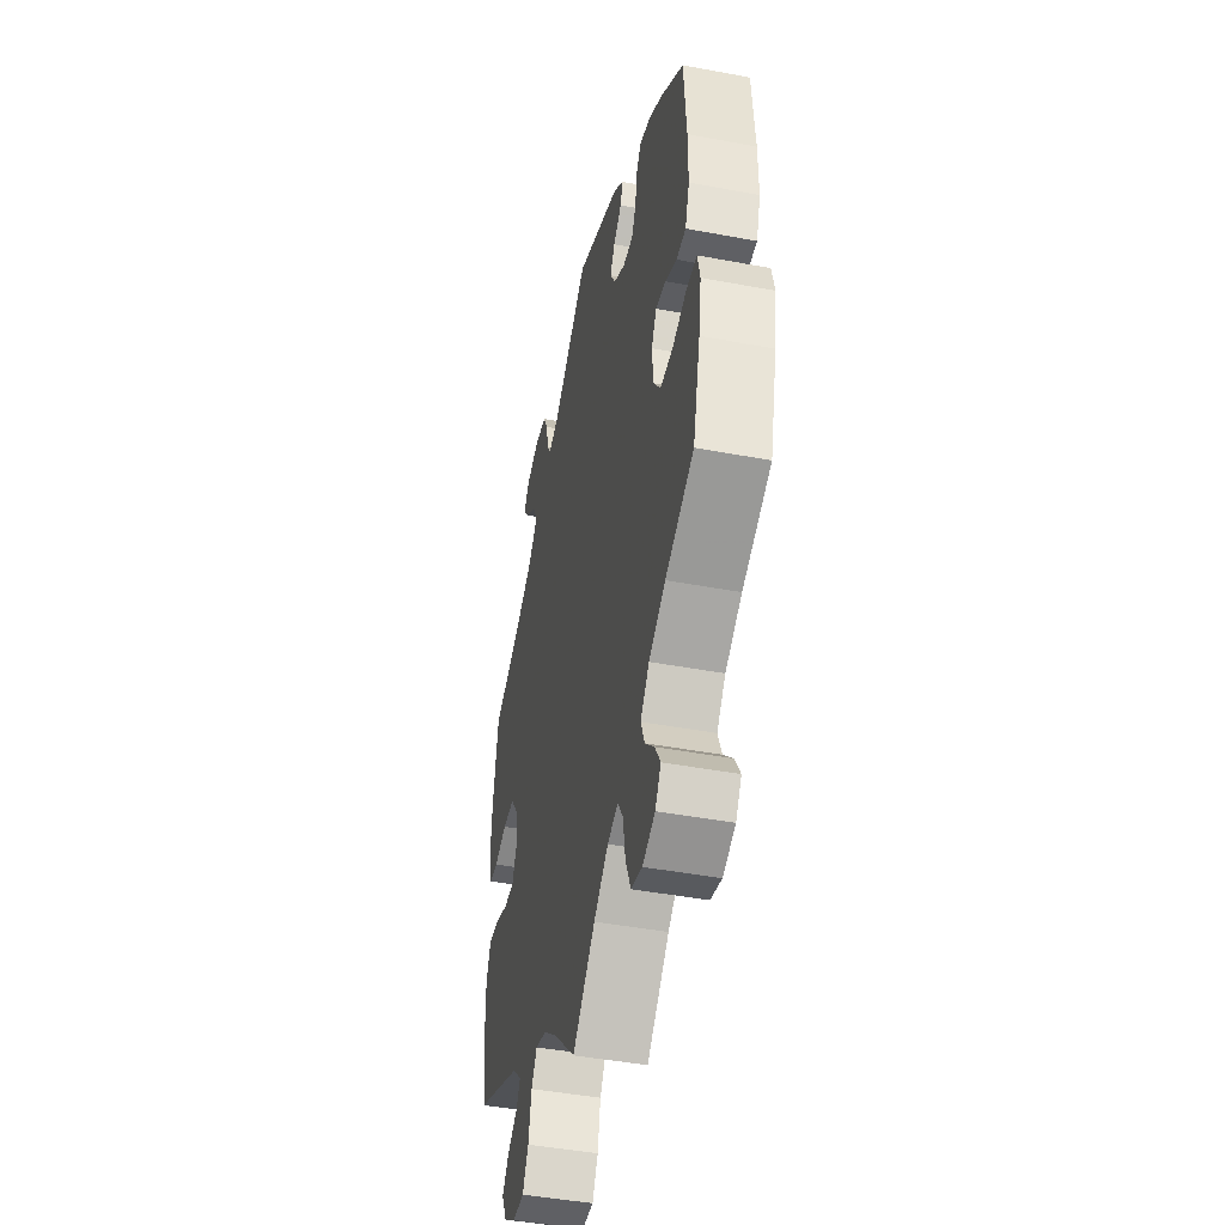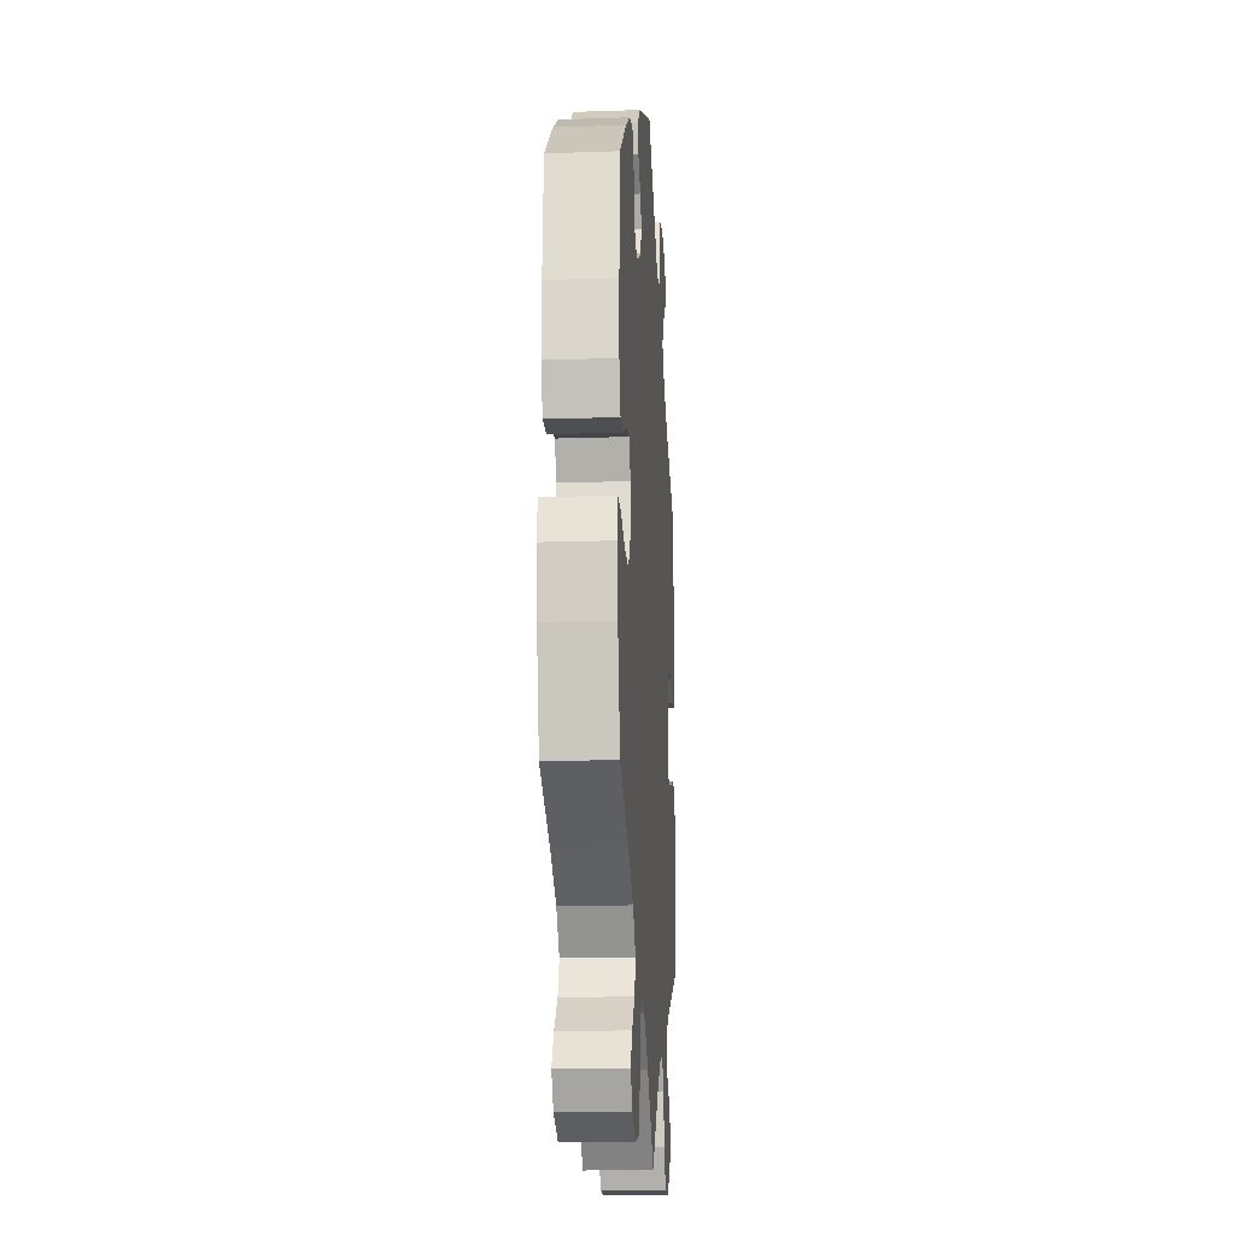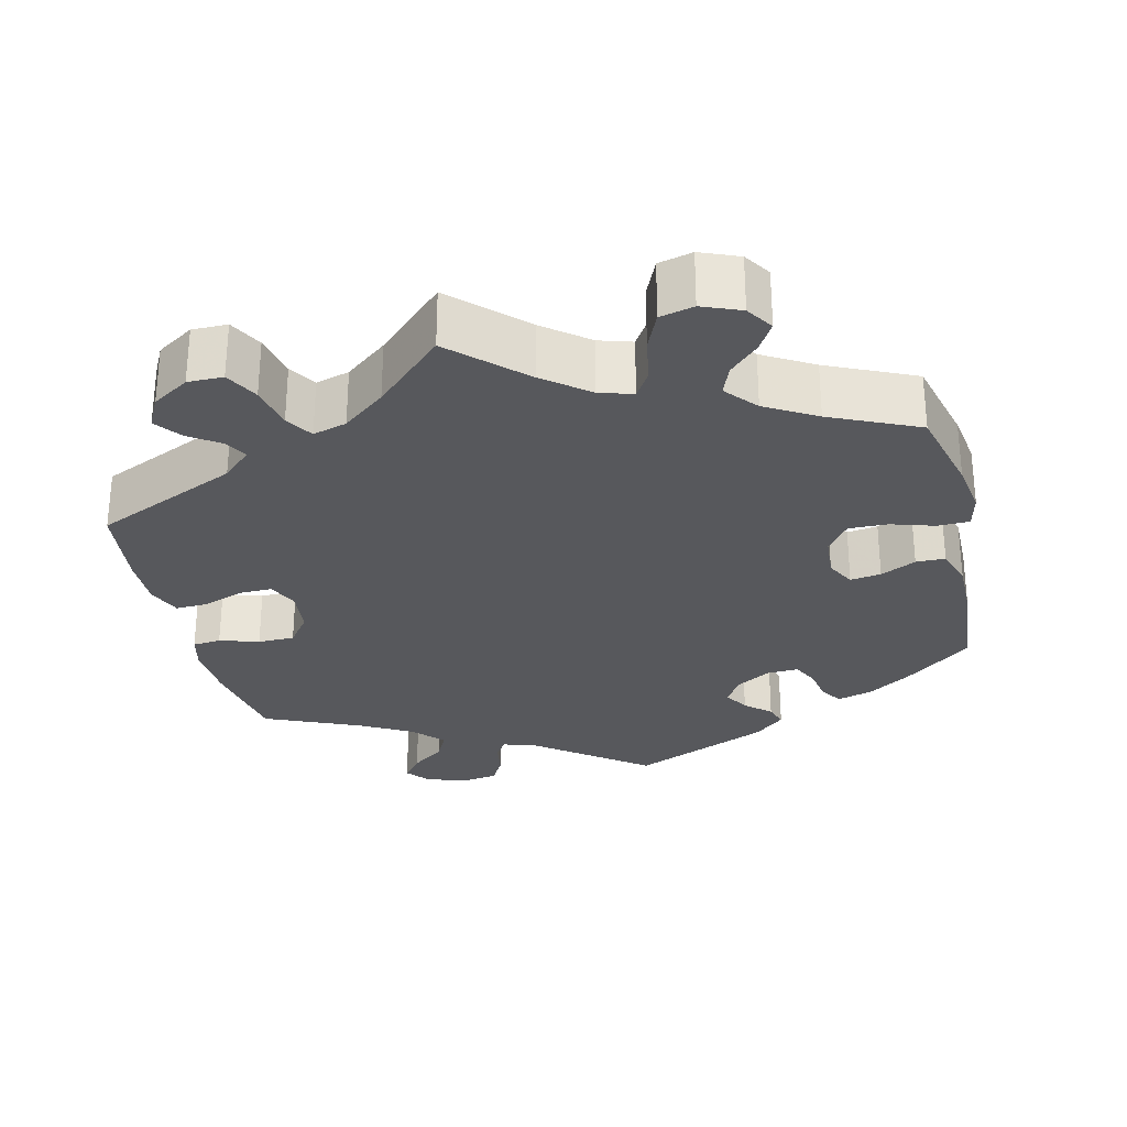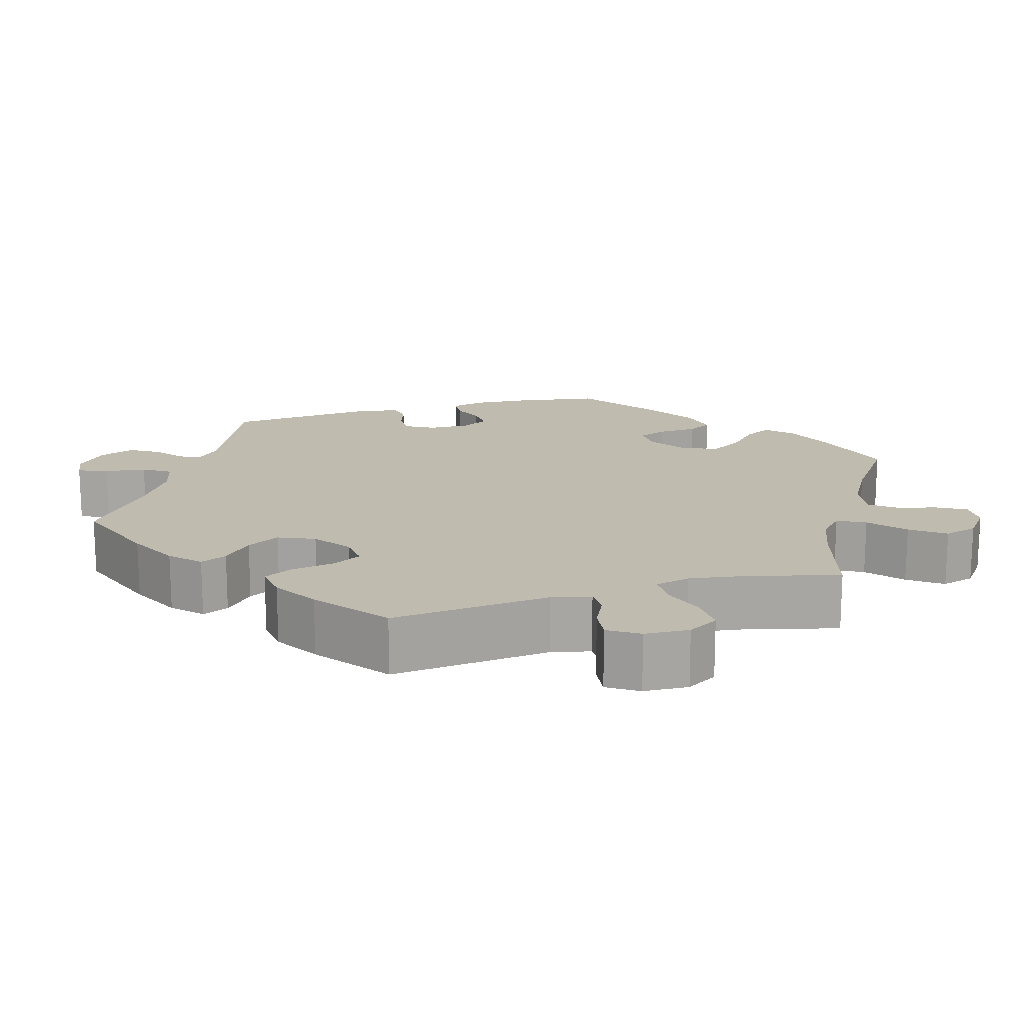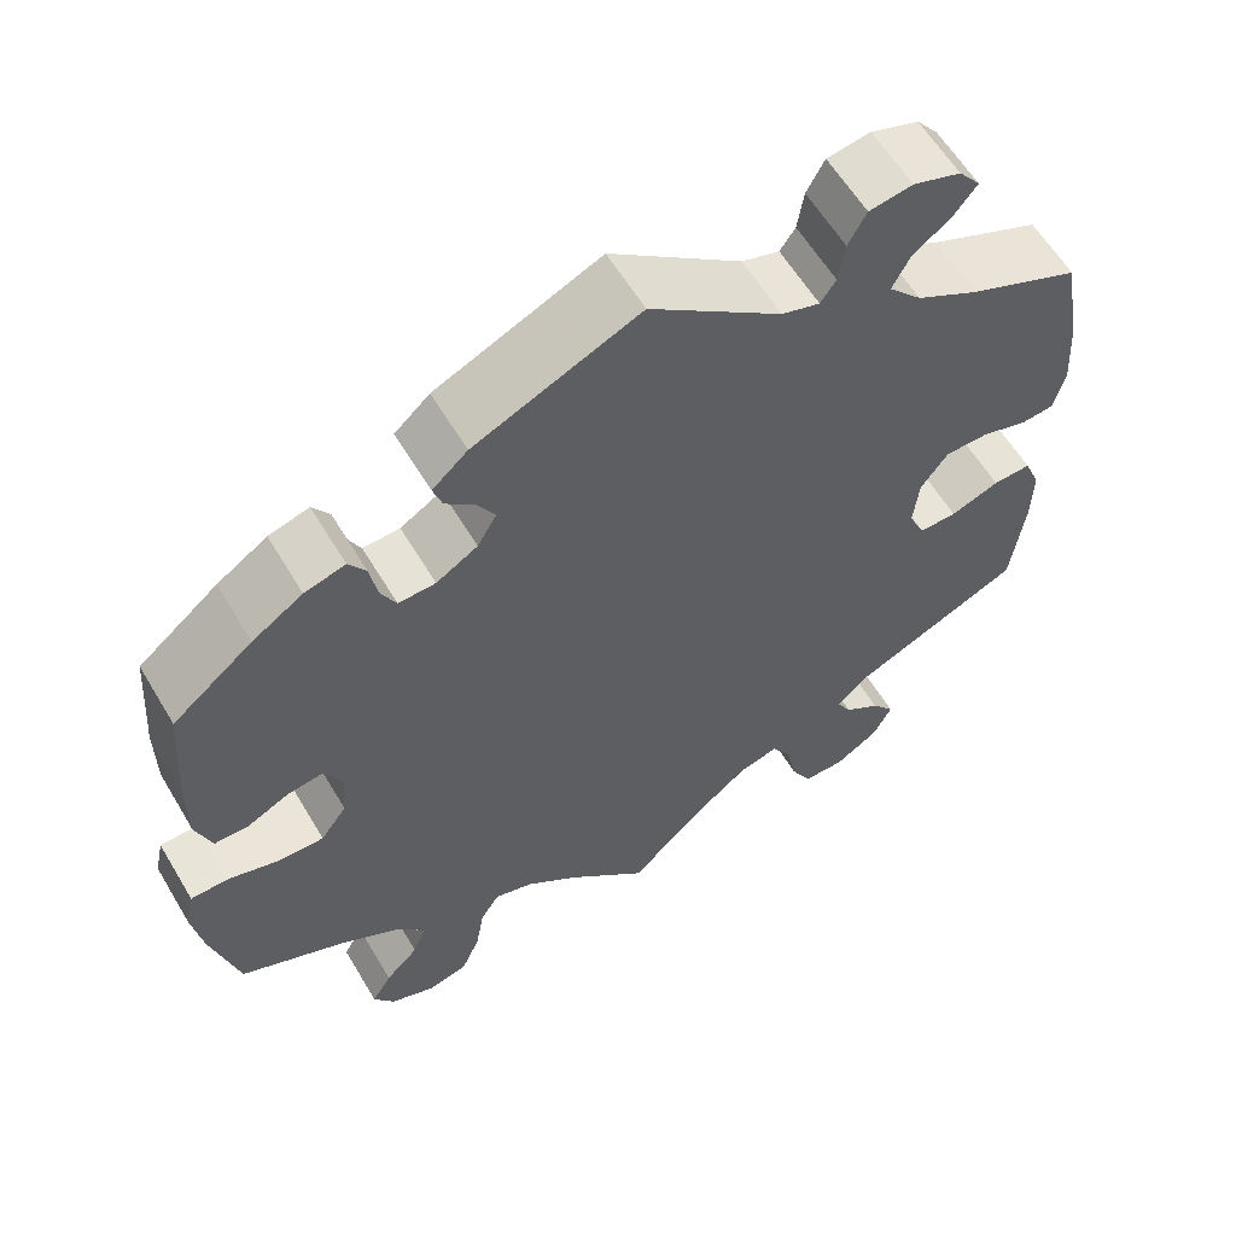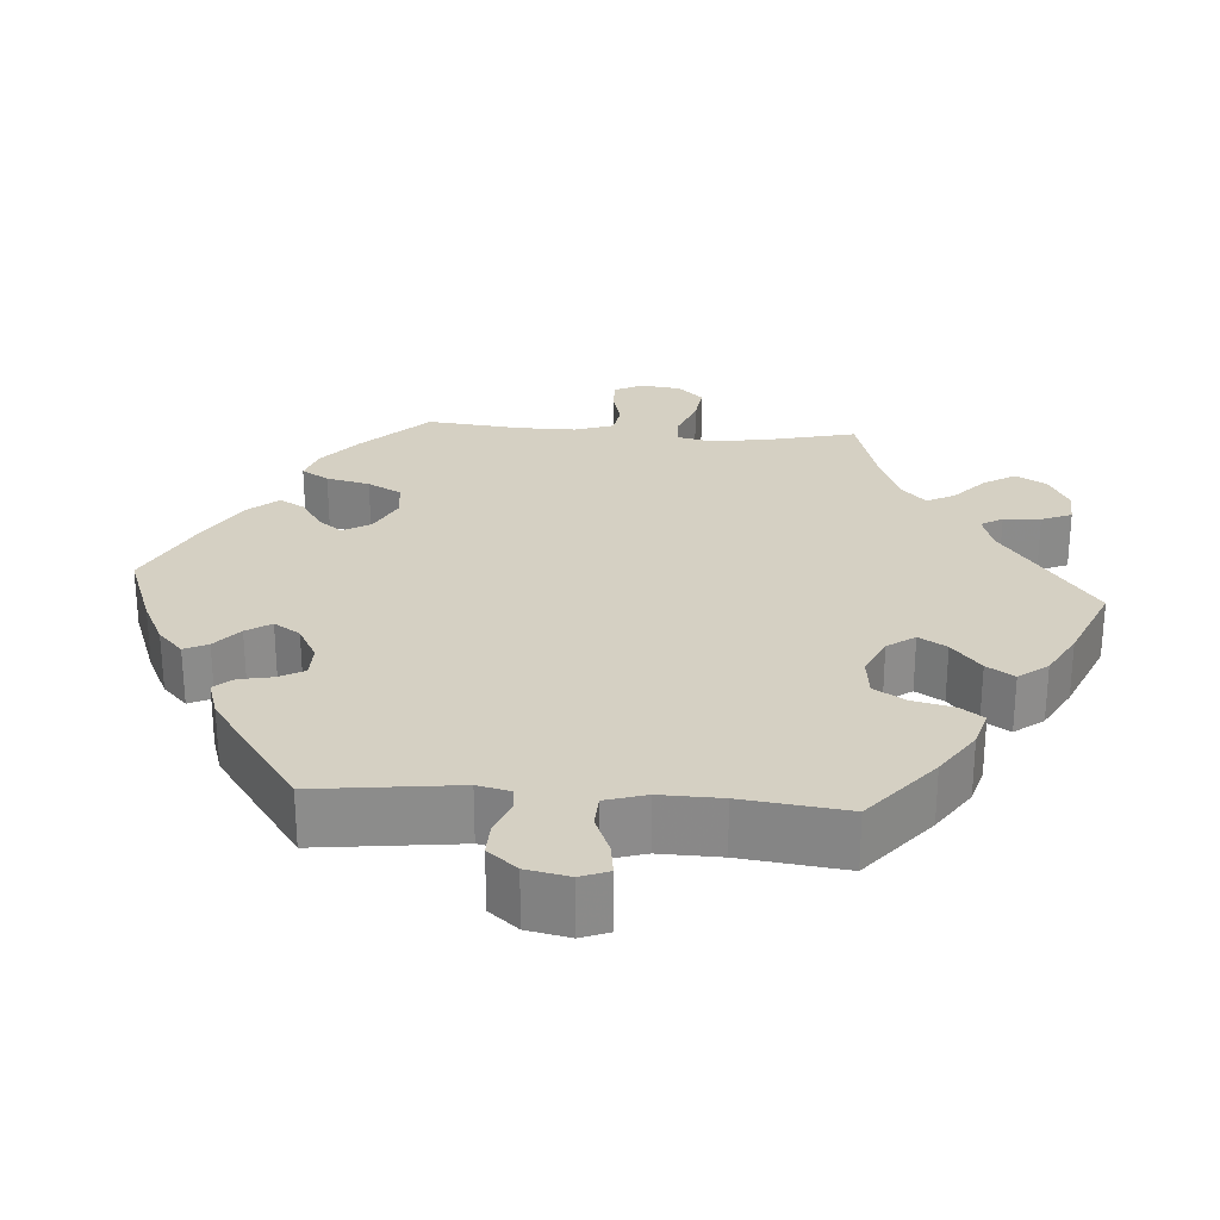
<metadata>
{"format":"obj","ext":"obj","renderer":"f3d","projection":"perspective","resolution":1024,"background":"white","views":[{"elev":-44.8,"azim":-102.3,"up":"+Z"},{"elev":-17.5,"azim":-86.2,"up":"+Z"},{"elev":-28.6,"azim":-166.9,"up":"+Y"},{"elev":16.2,"azim":133.5,"up":"+Y"},{"elev":59.9,"azim":-30.7,"up":"+Z"},{"elev":26.2,"azim":34.4,"up":"+Y"}]}
</metadata>
<code>
v 0.521 0.07 0.165
v 0.526 0.07 0.091
v 0.514 0.07 0.042
v 0.477 0.07 0.038
v 0.426 0.07 0.054
v 0.378 0.07 0.053
v 0.348 0.07 0.012
v 0.342 0.07 -0.046
v 0.36 0.07 -0.086
v 0.402 0.07 -0.085
v 0.456 0.07 -0.065
v 0.498 0.07 -0.063
v 0.516 0.07 -0.107
v 0.515 0.07 -0.174
v 0.501 0.07 -0.289
v 0.314 0.07 -0.374
v 0.277 0.07 -0.409
v 0.293 0.07 -0.438
v 0.333 0.07 -0.465
v 0.359 0.07 -0.499
v 0.338 0.07 -0.54
v 0.29 0.07 -0.571
v 0.244 0.07 -0.571
v 0.221 0.07 -0.528
v 0.209 0.07 -0.47
v 0.187 0.07 -0.435
v 0.143 0.07 -0.448
v 0.088 0.07 -0.492
v 0 0.07 -0.578
v -0.09 0.07 -0.492
v -0.148 0.07 -0.447
v -0.191 0.07 -0.434
v -0.212 0.07 -0.468
v -0.222 0.07 -0.527
v -0.243 0.07 -0.576
v -0.287 0.07 -0.587
v -0.337 0.07 -0.567
v -0.36 0.07 -0.532
v -0.338 0.07 -0.495
v -0.301 0.07 -0.458
v -0.286 0.07 -0.419
v -0.321 0.07 -0.378
v -0.387 0.07 -0.34
v -0.501 0.07 -0.289
v -0.531 0.07 -0.173
v -0.542 0.07 -0.104
v -0.532 0.07 -0.059
v -0.49 0.07 -0.058
v -0.434 0.07 -0.075
v -0.383 0.07 -0.076
v -0.354 0.07 -0.036
v -0.35 0.07 0.021
v -0.37 0.07 0.058
v -0.41 0.07 0.052
v -0.456 0.07 0.029
v -0.494 0.07 0.029
v -0.511 0.07 0.079
v -0.511 0.07 0.157
v -0.501 0.07 0.288
v -0.412 0.07 0.36
v -0.356 0.07 0.397
v -0.311 0.07 0.41
v -0.292 0.07 0.382
v -0.284 0.07 0.336
v -0.267 0.07 0.302
v -0.226 0.07 0.304
v -0.18 0.07 0.332
v -0.159 0.07 0.369
v -0.178 0.07 0.401
v -0.211 0.07 0.43
v -0.221 0.07 0.46
v -0.182 0.07 0.495
v 0 0.07 0.577
v 0.146 0.07 0.467
v 0.188 0.07 0.454
v 0.205 0.07 0.479
v 0.212 0.07 0.525
v 0.232 0.07 0.562
v 0.28 0.07 0.57
v 0.333 0.07 0.552
v 0.357 0.07 0.522
v 0.332 0.07 0.49
v 0.289 0.07 0.457
v 0.27 0.07 0.42
v 0.307 0.07 0.38
v 0.376 0.07 0.342
v 0.5 0.07 0.289
v 0.521 0 0.165
v 0.526 0 0.091
v 0.514 0 0.042
v 0.477 0 0.038
v 0.426 0 0.054
v 0.378 0 0.053
v 0.348 0 0.012
v 0.342 0 -0.046
v 0.36 0 -0.086
v 0.402 0 -0.085
v 0.456 0 -0.065
v 0.498 0 -0.063
v 0.516 0 -0.107
v 0.515 0 -0.174
v 0.501 0 -0.289
v 0.314 0 -0.374
v 0.277 0 -0.409
v 0.293 0 -0.438
v 0.333 0 -0.465
v 0.359 0 -0.499
v 0.338 0 -0.54
v 0.29 0 -0.571
v 0.244 0 -0.571
v 0.221 0 -0.528
v 0.209 0 -0.47
v 0.187 0 -0.435
v 0.143 0 -0.448
v 0.088 0 -0.492
v 0 0 -0.578
v -0.09 0 -0.492
v -0.148 0 -0.447
v -0.191 0 -0.434
v -0.212 0 -0.468
v -0.222 0 -0.527
v -0.243 0 -0.576
v -0.287 0 -0.587
v -0.337 0 -0.567
v -0.36 0 -0.532
v -0.338 0 -0.495
v -0.301 0 -0.458
v -0.286 0 -0.419
v -0.321 0 -0.378
v -0.387 0 -0.34
v -0.501 0 -0.289
v -0.531 0 -0.173
v -0.542 0 -0.104
v -0.532 0 -0.059
v -0.49 0 -0.058
v -0.434 0 -0.075
v -0.383 0 -0.076
v -0.354 0 -0.036
v -0.35 0 0.021
v -0.37 0 0.058
v -0.41 0 0.052
v -0.456 0 0.029
v -0.494 0 0.029
v -0.511 0 0.079
v -0.511 0 0.157
v -0.501 0 0.288
v -0.412 0 0.36
v -0.356 0 0.397
v -0.311 0 0.41
v -0.292 0 0.382
v -0.284 0 0.336
v -0.267 0 0.302
v -0.226 0 0.304
v -0.18 0 0.332
v -0.159 0 0.369
v -0.178 0 0.401
v -0.211 0 0.43
v -0.221 0 0.46
v -0.182 0 0.495
v 0 0 0.577
v 0.146 0 0.467
v 0.188 0 0.454
v 0.205 0 0.479
v 0.212 0 0.525
v 0.232 0 0.562
v 0.28 0 0.57
v 0.333 0 0.552
v 0.357 0 0.522
v 0.332 0 0.49
v 0.289 0 0.457
v 0.27 0 0.42
v 0.307 0 0.38
v 0.376 0 0.342
v 0.5 0 0.289
f 86 87 1 2
f 85 86 2 3
f 84 85 3 4
f 80 81 82 83
f 80 83 84
f 79 80 84
f 76 77 78 79
f 75 76 79 84
f 74 75 84 4
f 69 70 71 72
f 68 69 72 73
f 67 68 73 74
f 61 62 63 64
f 61 64 65
f 60 61 65
f 59 60 65
f 58 59 65 66
f 54 55 56 57
f 53 54 57 58
f 46 47 48 49
f 46 49 50
f 43 44 45 46
f 42 43 46 50
f 41 42 50 51
f 37 38 39 40
f 37 40 41
f 36 37 41
f 33 34 35 36
f 32 33 36 41
f 28 29 30
f 27 28 30 31
f 26 27 31 32
f 22 23 24 25
f 22 25 26
f 21 22 26
f 18 19 20 21
f 17 18 21 26
f 16 17 26 32
f 10 11 12 13
f 9 10 13 14
f 67 74 4 5
f 66 67 5 6
f 53 58 66 6
f 52 53 6 7
f 51 52 7 8
f 41 51 8 9
f 15 16 32 41
f 9 14 15 41
f 89 88 174 173
f 90 89 173 172
f 91 90 172 171
f 170 169 168 167
f 171 170 167
f 171 167 166
f 166 165 164 163
f 171 166 163 162
f 91 171 162 161
f 159 158 157 156
f 160 159 156 155
f 161 160 155 154
f 151 150 149 148
f 152 151 148
f 152 148 147
f 152 147 146
f 153 152 146 145
f 144 143 142 141
f 145 144 141 140
f 136 135 134 133
f 137 136 133
f 133 132 131 130
f 137 133 130 129
f 138 137 129 128
f 127 126 125 124
f 128 127 124
f 128 124 123
f 123 122 121 120
f 128 123 120 119
f 117 116 115
f 118 117 115 114
f 119 118 114 113
f 112 111 110 109
f 113 112 109
f 113 109 108
f 108 107 106 105
f 113 108 105 104
f 119 113 104 103
f 100 99 98 97
f 101 100 97 96
f 92 91 161 154
f 93 92 154 153
f 93 153 145 140
f 94 93 140 139
f 95 94 139 138
f 96 95 138 128
f 128 119 103 102
f 128 102 101 96
f 1 88 89 2
f 2 89 90 3
f 3 90 91 4
f 4 91 92 5
f 5 92 93 6
f 6 93 94 7
f 7 94 95 8
f 8 95 96 9
f 9 96 97 10
f 10 97 98 11
f 11 98 99 12
f 12 99 100 13
f 13 100 101 14
f 14 101 102 15
f 15 102 103 16
f 16 103 104 17
f 17 104 105 18
f 18 105 106 19
f 19 106 107 20
f 20 107 108 21
f 21 108 109 22
f 22 109 110 23
f 23 110 111 24
f 24 111 112 25
f 25 112 113 26
f 26 113 114 27
f 27 114 115 28
f 28 115 116 29
f 29 116 117 30
f 30 117 118 31
f 31 118 119 32
f 32 119 120 33
f 33 120 121 34
f 34 121 122 35
f 35 122 123 36
f 36 123 124 37
f 37 124 125 38
f 38 125 126 39
f 39 126 127 40
f 40 127 128 41
f 41 128 129 42
f 42 129 130 43
f 43 130 131 44
f 44 131 132 45
f 45 132 133 46
f 46 133 134 47
f 47 134 135 48
f 48 135 136 49
f 49 136 137 50
f 50 137 138 51
f 51 138 139 52
f 52 139 140 53
f 53 140 141 54
f 54 141 142 55
f 55 142 143 56
f 56 143 144 57
f 57 144 145 58
f 58 145 146 59
f 59 146 147 60
f 60 147 148 61
f 61 148 149 62
f 62 149 150 63
f 63 150 151 64
f 64 151 152 65
f 65 152 153 66
f 66 153 154 67
f 67 154 155 68
f 68 155 156 69
f 69 156 157 70
f 70 157 158 71
f 71 158 159 72
f 72 159 160 73
f 73 160 161 74
f 74 161 162 75
f 75 162 163 76
f 76 163 164 77
f 77 164 165 78
f 78 165 166 79
f 79 166 167 80
f 80 167 168 81
f 81 168 169 82
f 82 169 170 83
f 83 170 171 84
f 84 171 172 85
f 85 172 173 86
f 86 173 174 87
f 87 174 88 1

</code>
